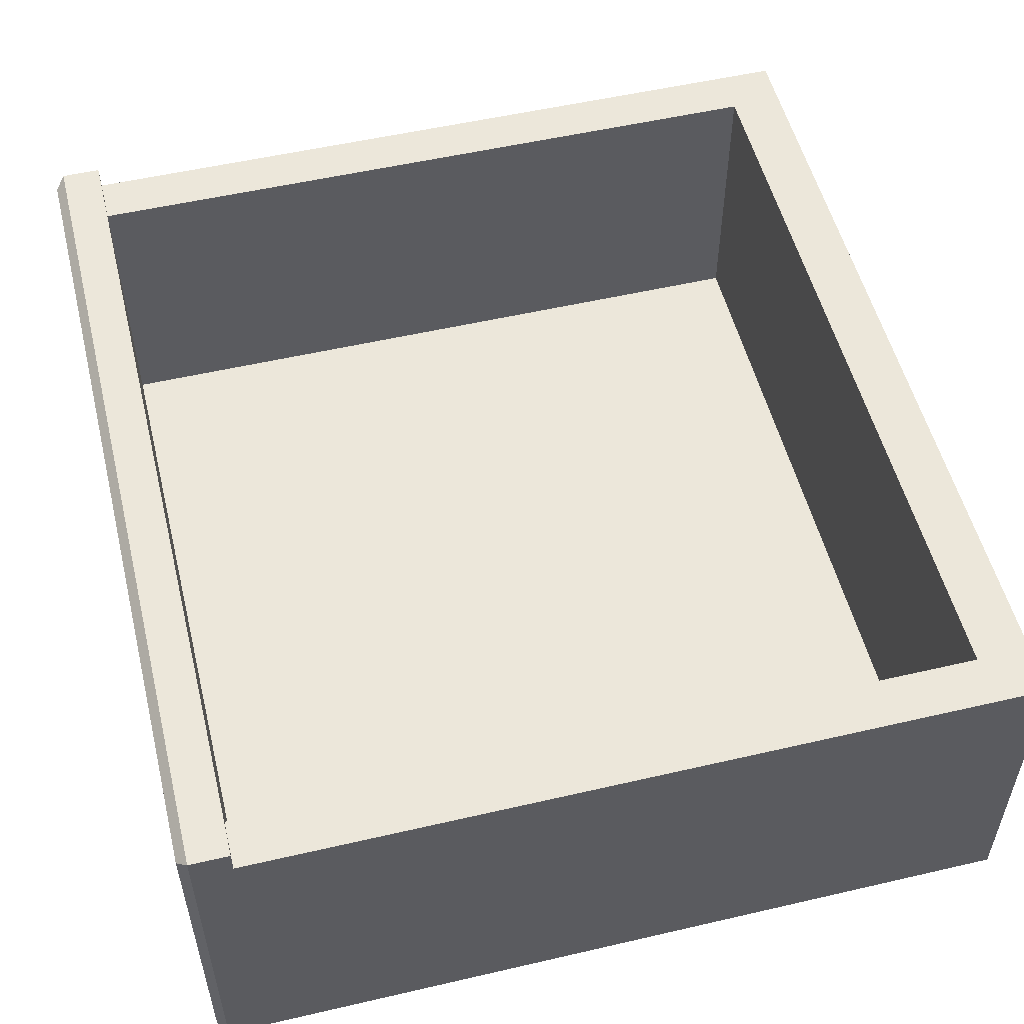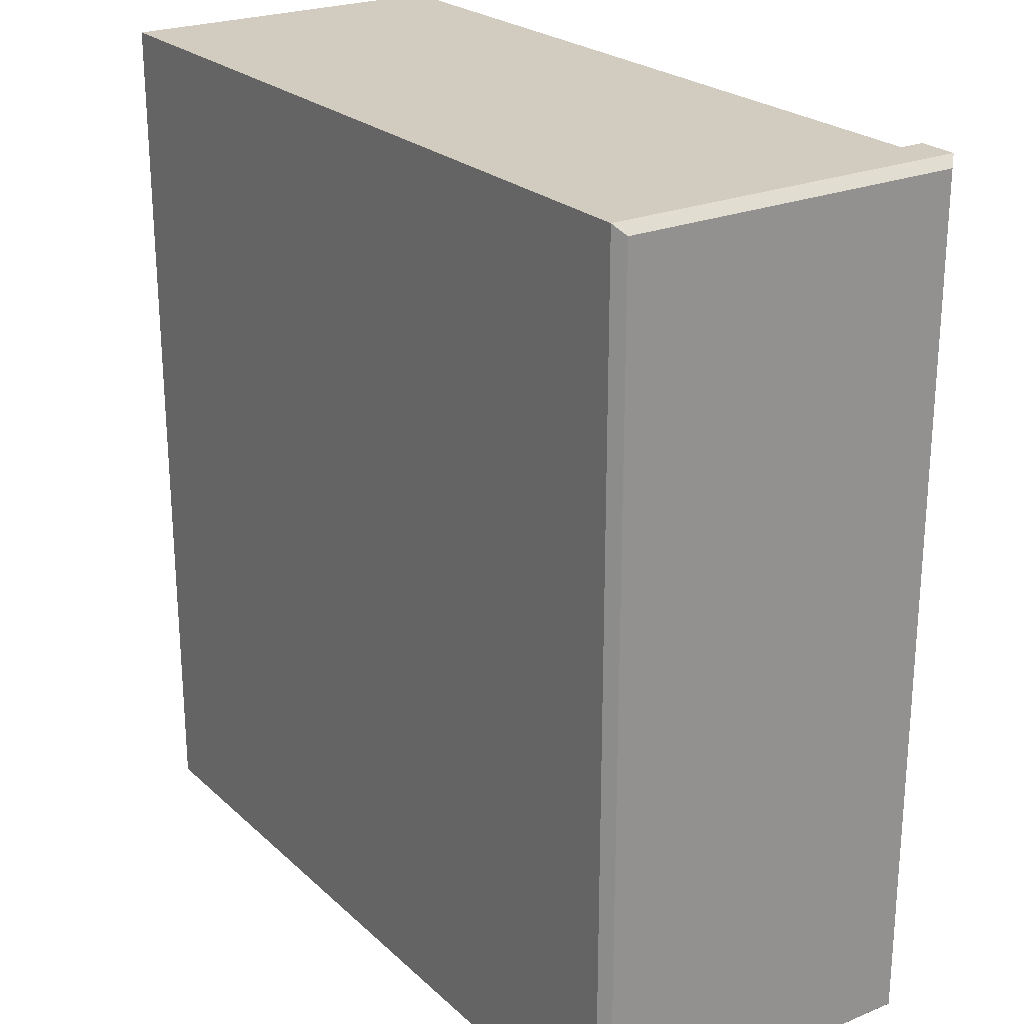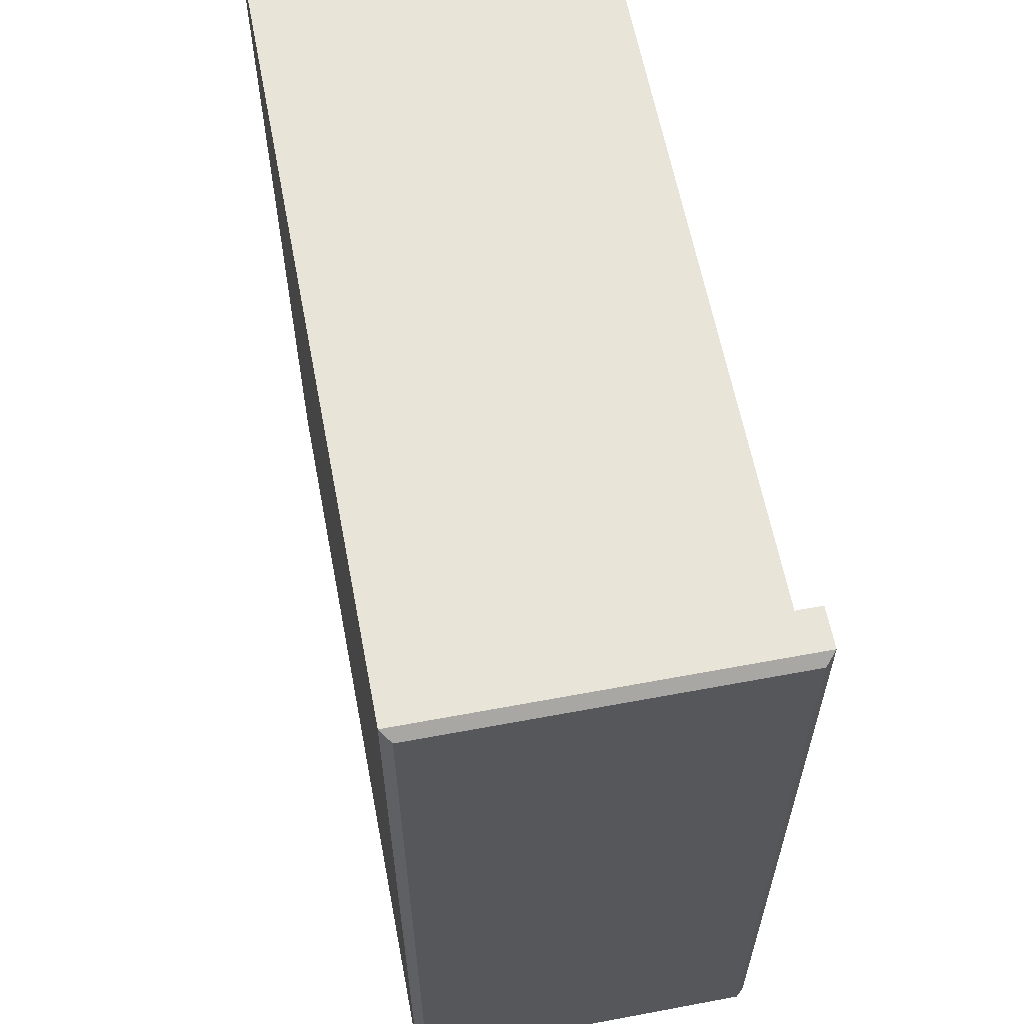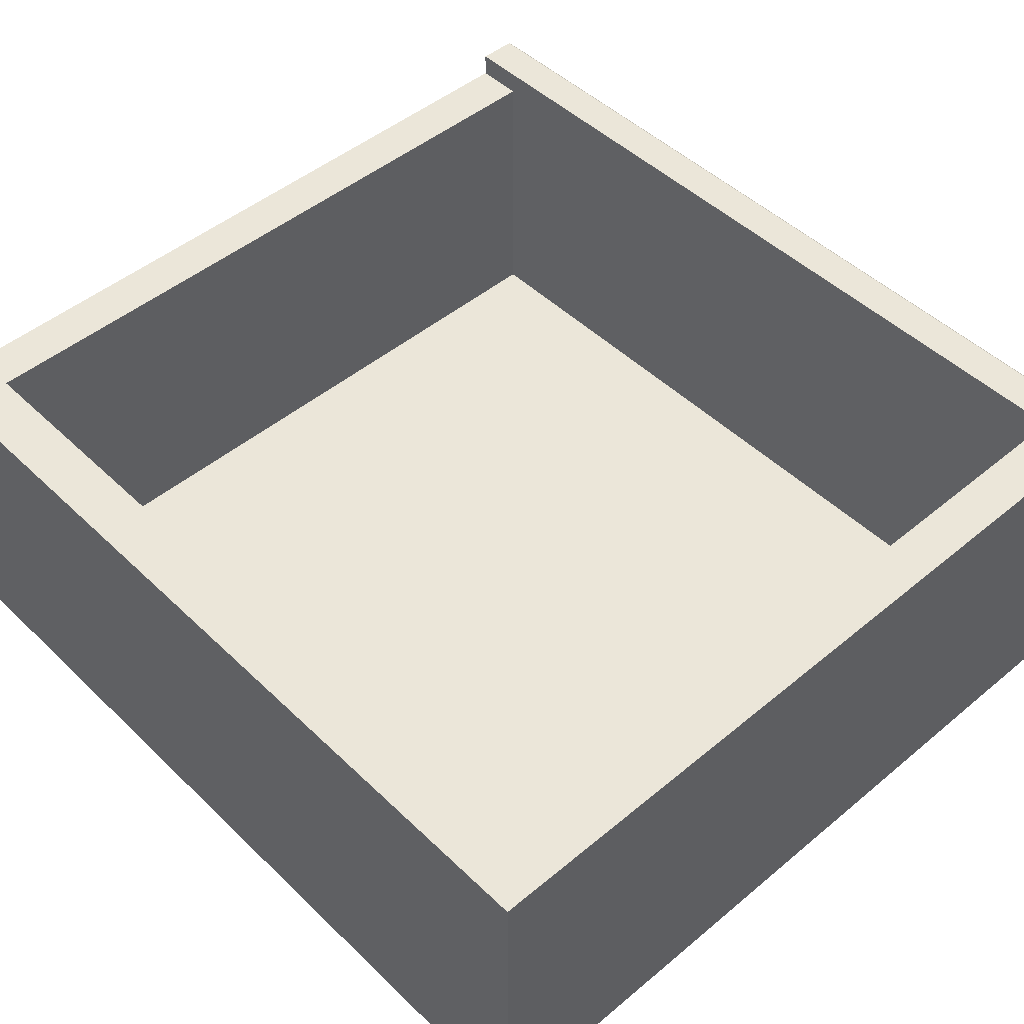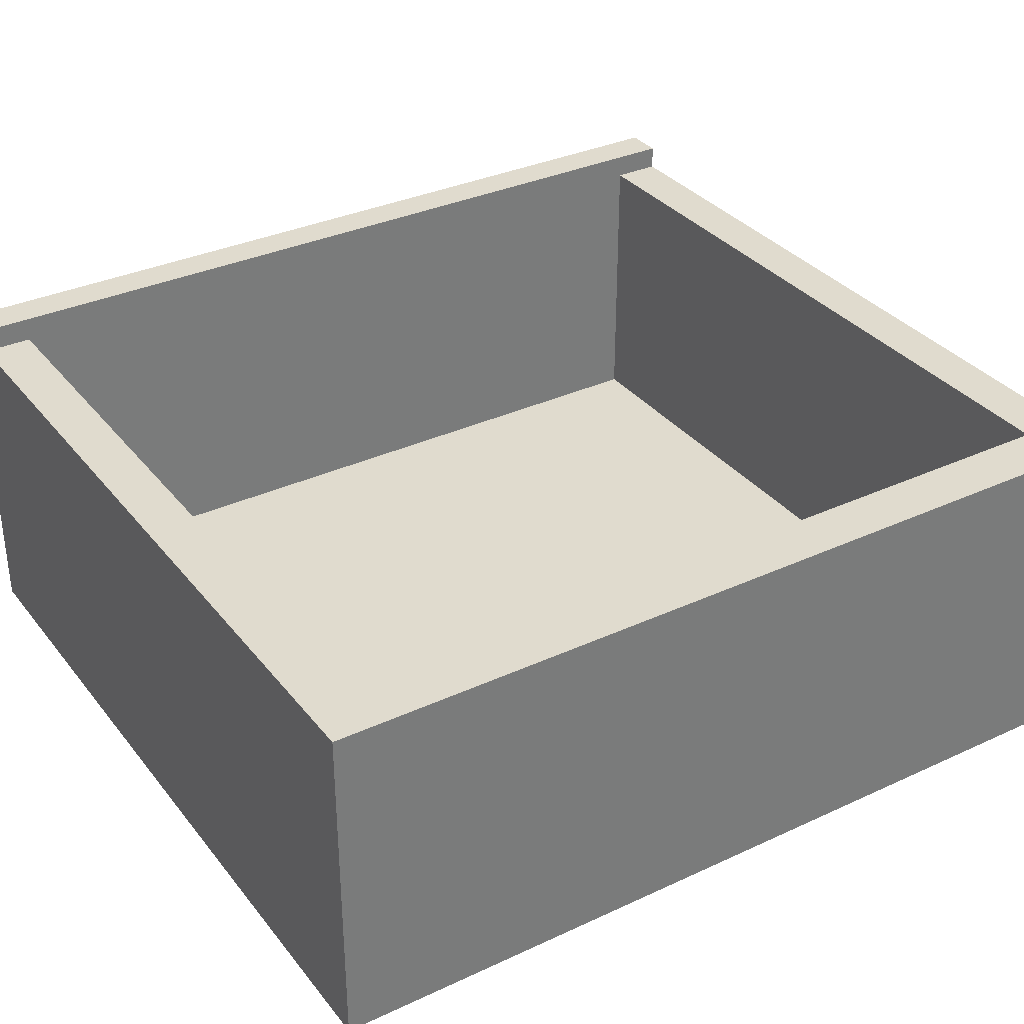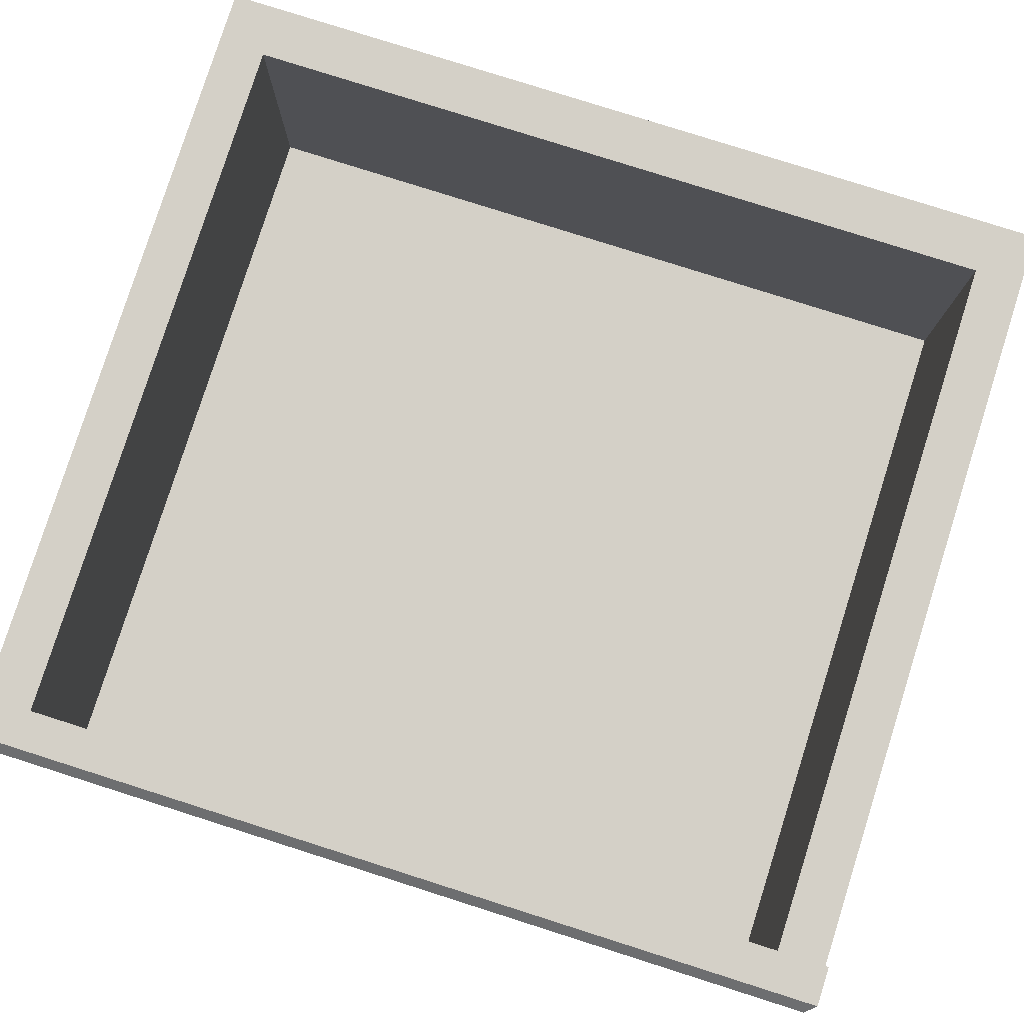
<metadata>
{"format":"obj","ext":"obj","renderer":"f3d","projection":"perspective","resolution":1024,"background":"white","views":[{"elev":53.6,"azim":166.1,"up":"+Y"},{"elev":23.8,"azim":55.7,"up":"+Z"},{"elev":61.3,"azim":79.2,"up":"+Z"},{"elev":48.0,"azim":-43.0,"up":"+Y"},{"elev":33.6,"azim":-122.3,"up":"+Y"},{"elev":80.0,"azim":107.6,"up":"+Y"}]}
</metadata>
<code>
g default
v 0.05 0.05 -0.05
v 0.85 0.05 -0.05
v 0.05 0.1 -0.05
v 0.85 0.1 -0.05
v 0.05 0.1 -0.95
v 0.85 0.1 -0.95
v 0.05 0.05 -0.95
v 0.85 0.05 -0.95
v 0.85 0.1 -0.1
v 0.85 0.05 -0.1
v 0.85 0.05 -0.9
v 0.85 0.1 -0.9
v 0.1045 0.1 -0.1
v 0.1045 0.1 -0.9
v 0.1045 0.05 -0.9
v 0.1045 0.05 -0.1
v 0.05 0.4 -0.05
v 0.1045 0.4 -0.1
v 0.1045 0.4 -0.9
v 0.05 0.4 -0.95
v 0.85 0.4 -0.05
v 0.85 0.4 -0.1
v 0.85 0.4 -0.9
v 0.85 0.4 -0.95
v 0.85 0.05 -0.95
v 0.85 0.425 -0.95
v 0.85 0.05 -0.05
v 0.85 0.425 -0.05
v 0.9 0.325 -0.85
v 0.9 0.325 -0.15
v 0.9 0.15 -0.15
v 0.9 0.15 -0.85
v 0.89 0.05 -0.95
v 0.9 0.06 -0.94
v 0.89 0.425 -0.95
v 0.9 0.415 -0.94
v 0.89 0.05 -0.05
v 0.9 0.06 -0.06
v 0.89 0.425 -0.05
v 0.9 0.415 -0.06
v -0.1 0 0
v -0.1 0 -1
v -0.1 0.9 0
v -0.1 0.9 -1
v -0.1 0.05 -0.05
v -0.1 0.05 -0.95
v -0.1 0.85 -0.95
v -0.1 0.85 -0.05
v -0.95 0.05 -0.05
v -0.95 0.05 -0.95
v -0.95 0.85 -0.95
v -0.95 0.85 -0.05
v -0.1 0.475 0
v -0.1 0.425 0
v -0.1 0.425 -1
v -0.1 0.475 -1
v -0.1 0.425 -0.95
v -0.1 0.475 -0.95
v -0.95 0.425 -0.95
v -0.95 0.475 -0.95
v -0.95 0.425 -0.05
v -0.95 0.475 -0.05
v -0.1 0.425 -0.05
v -0.1 0.475 -0.05
v -2 0.05 -0.5
v -2 0.85 -0.5
v -1.95 0.15 -0.15
v -1.95 0.15 -0.4
v -1.95 0.75 -0.4
v -1.95 0.75 -0.15
v -2 0.05 -0.05
v -2 0.85 -0.05
v -1.96 0.05 -0.5
v -1.96 0.85 -0.5
v -1.95 0.06 -0.06
v -1.96 0.05 -0.05
v -1.95 0.06 -0.49
v -1.95 0.84 -0.06
v -1.96 0.85 -0.05
v -1.95 0.84 -0.49
v -2.1 0 0
v -2.1 0 -1
v -2.1 0.9 0
v -2.1 0.9 -1
v -2.1 0.05 -0.05
v -2.1 0.05 -0.95
v -2.1 0.85 -0.95
v -2.1 0.85 -0.05
v -2.95 0.05 -0.05
v -2.95 0.05 -0.95
v -2.95 0.85 -0.95
v -2.95 0.85 -0.05
v 0.9 0 -2.1
v 0.9 0.9 -2.1
v 1 0 -2.1
v 1 0.9 -2.1
v 0.9 0 -2
v 0.9 0.9 -2
v -1 0 -2.1
v -0.1 0 -2.1
v -1 0.9 -2.1
v -0.1 0.9 -2.1
v -0.1 0.9 -3
v -0.1 0 -3
v -3 0 -2.1
v -2 0 -2.1
v -3 0.9 -2.1
v -2 0.9 -2.1
v 2 0.9 -1
v 3 0.9 -1
v 2 1 -1
v 3 1 -1
v 2 1 -2
v 3 1 -2
v 2 0.9 -2
v 3 0.9 -2
g DeskDrawerDoor Desk_Group1
f 7 15 16 1
f 5 7 1 3
f 17 18 19 20
f 3 1 2 4
f 18 17 21 22
f 14 13 9 12
f 20 19 23 24
f 7 5 6 8
f 15 7 8 11
f 16 15 11 10
f 1 16 10 2
f 13 14 19 18
f 5 3 17 20
f 3 4 21 17
f 9 13 18 22
f 14 12 23 19
f 6 5 20 24
f 29 30 31 32
f 25 27 28 26
f 33 34 38 37
f 34 33 35 36
f 36 35 39 40
f 37 38 40 39
f 35 33 25 26
f 37 39 28 27
f 33 37 27 25
f 36 40 30 29
f 40 38 31 30
f 38 34 32 31
f 34 36 29 32
f 39 35 26 28

</code>
